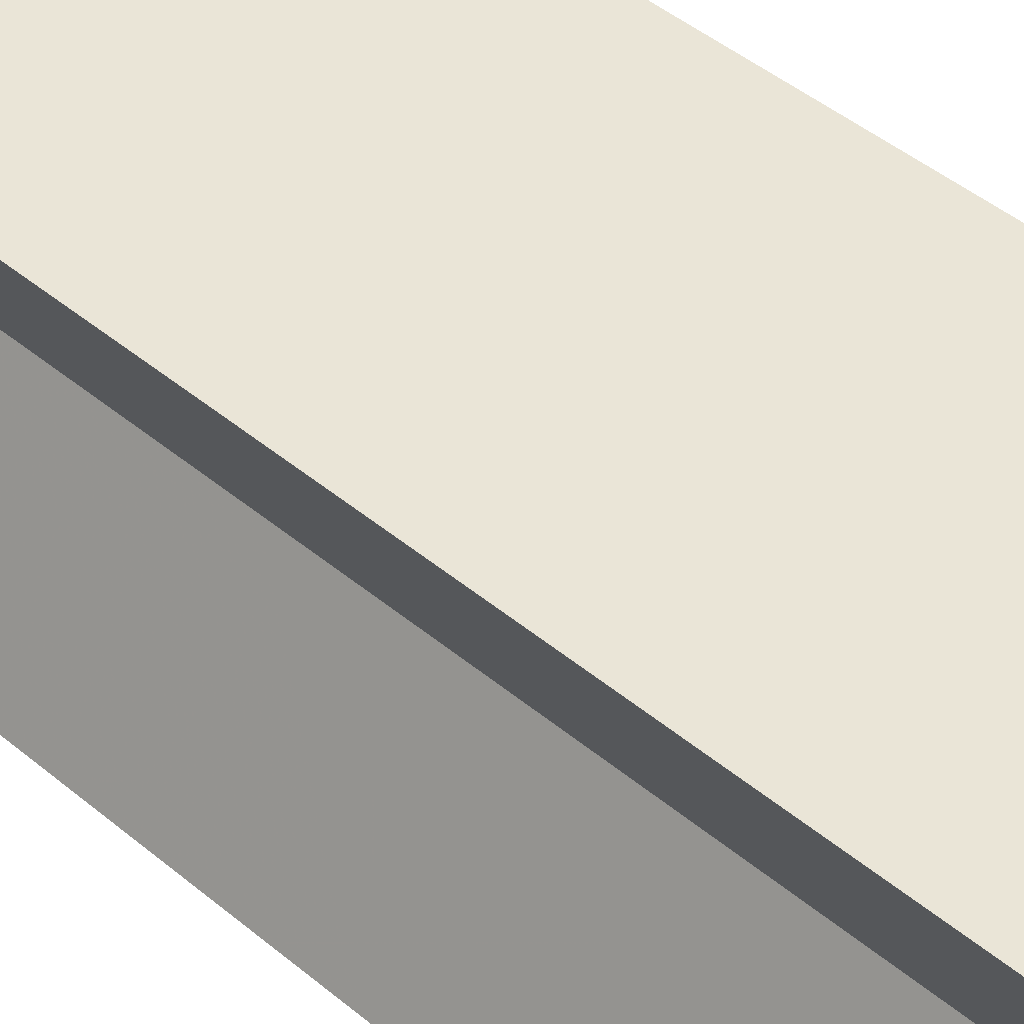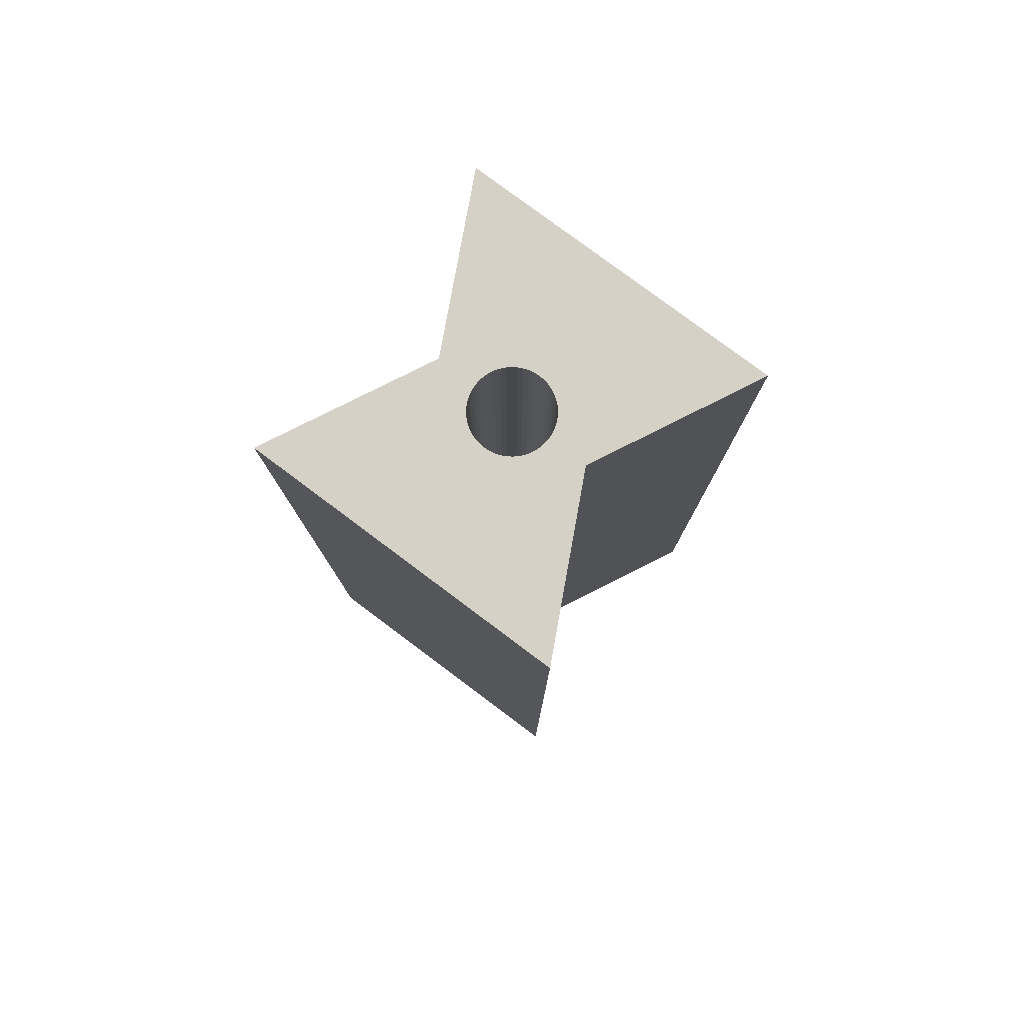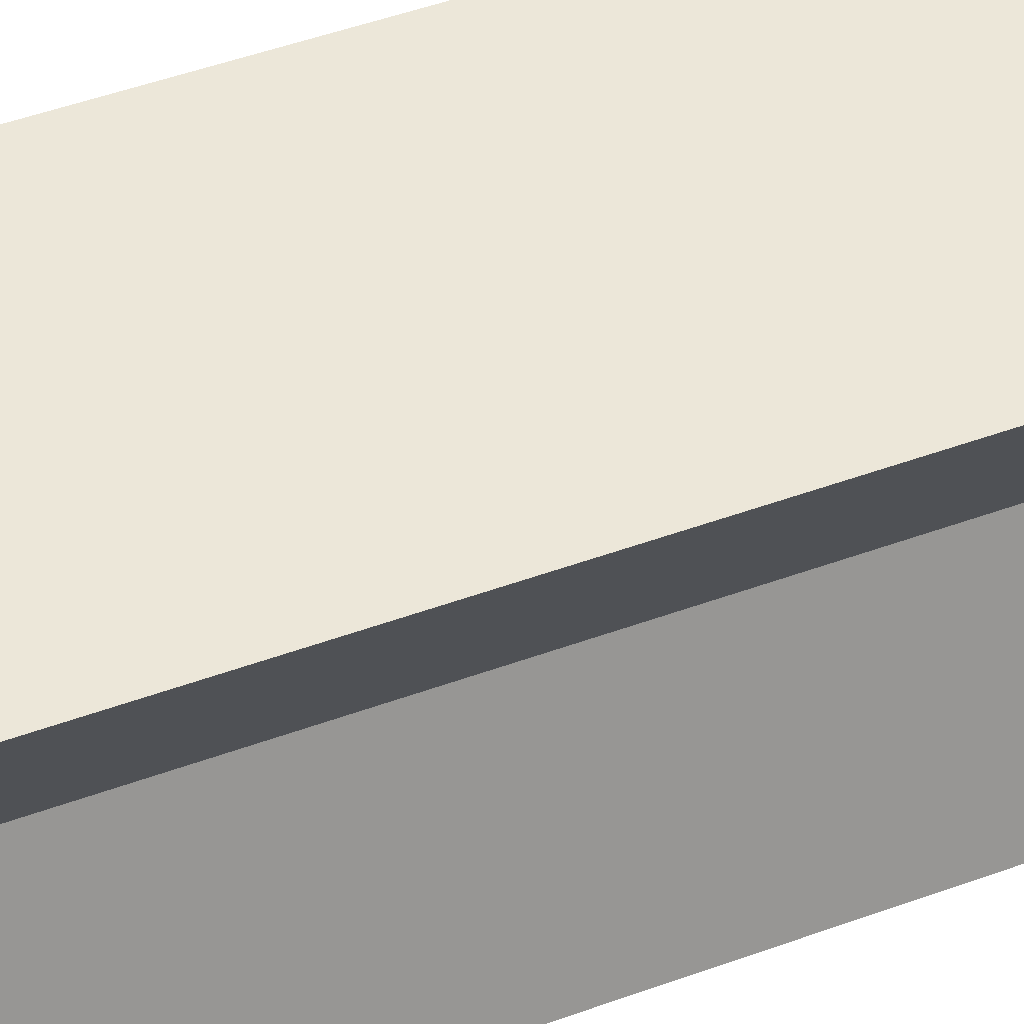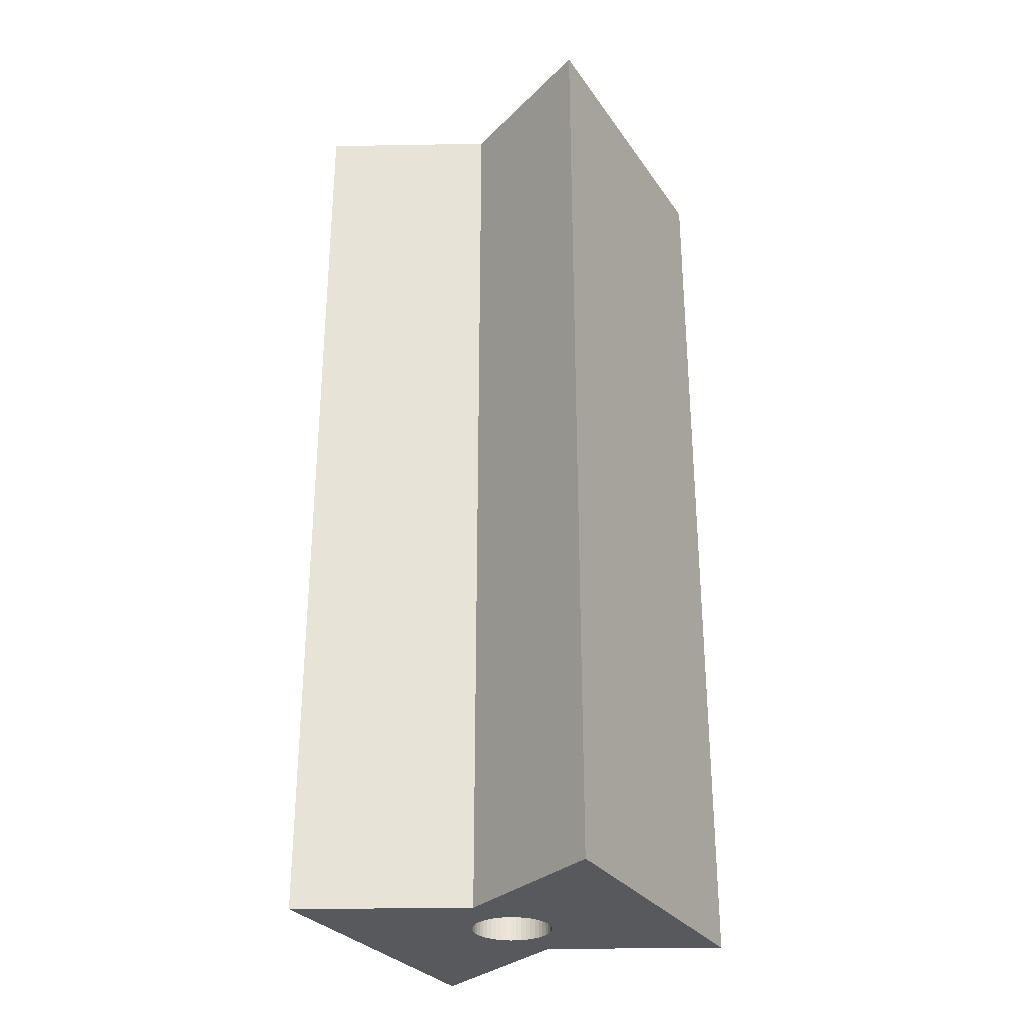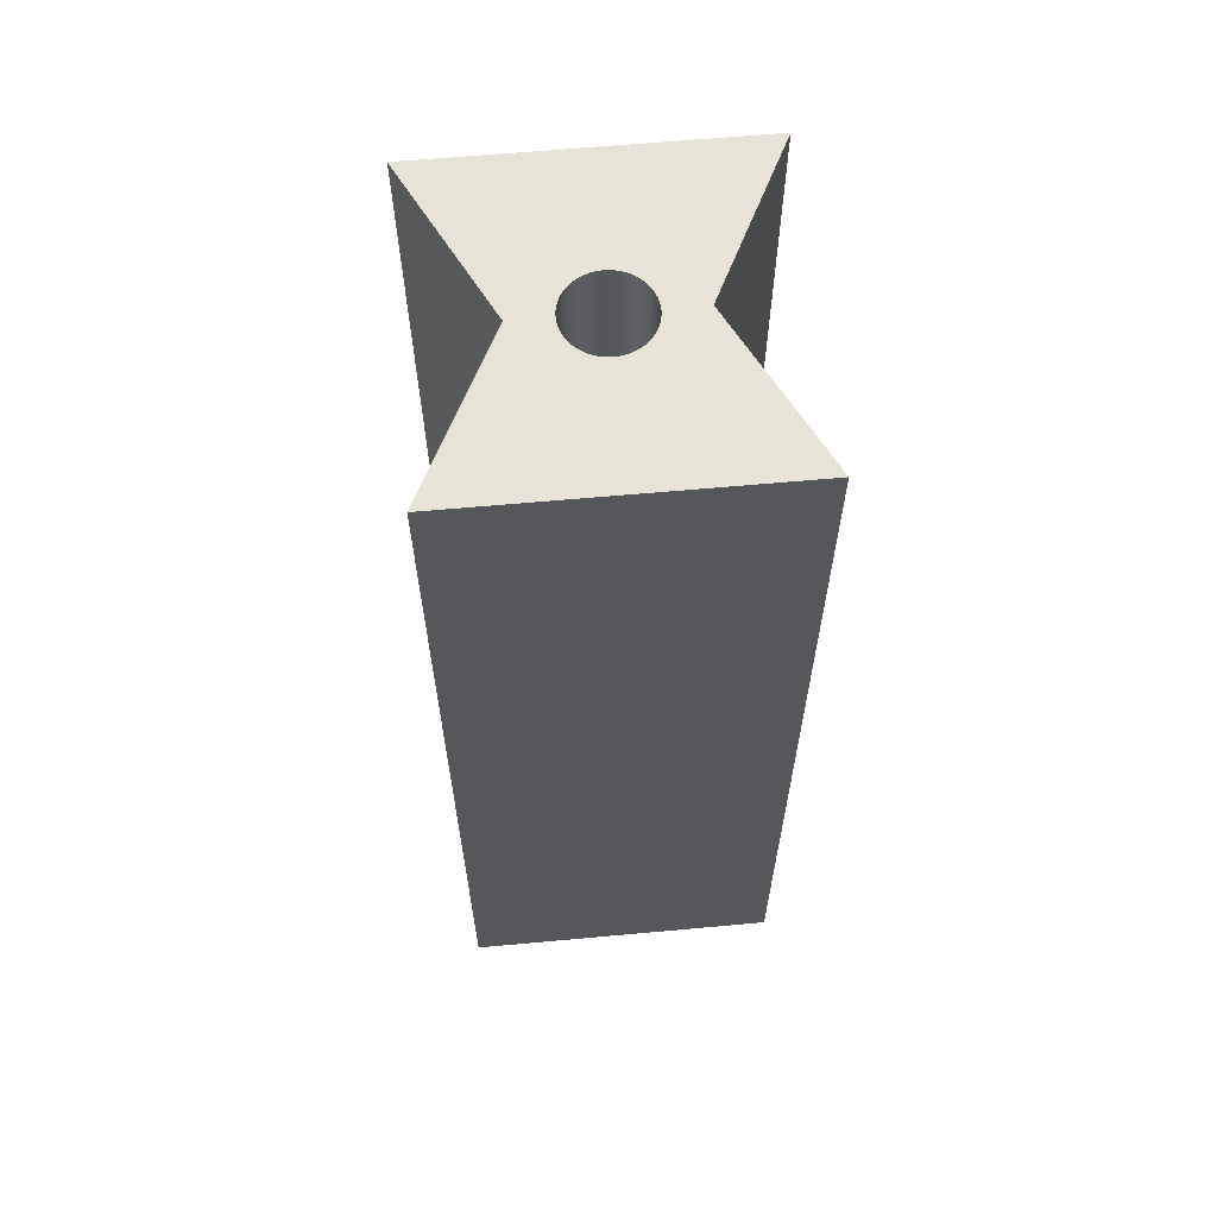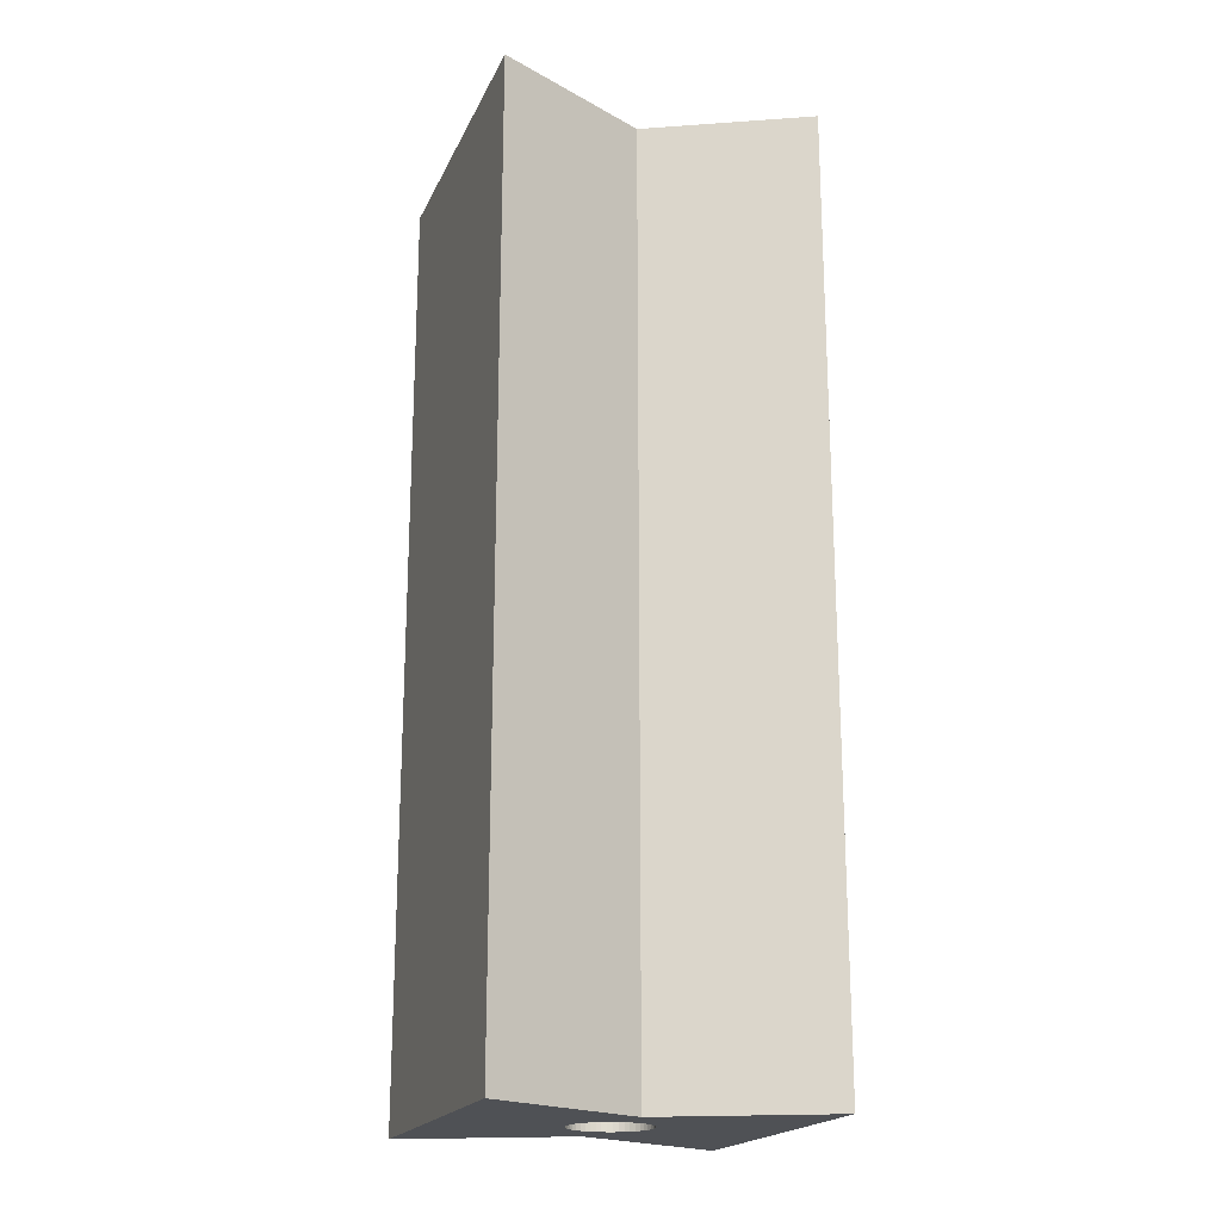
<metadata>
{"format":"obj","ext":"obj","renderer":"f3d","projection":"perspective","resolution":1024,"background":"white","views":[{"elev":44.1,"azim":-45.5,"up":"+Z"},{"elev":79.5,"azim":36.8,"up":"+Y"},{"elev":49.8,"azim":68.2,"up":"+Z"},{"elev":-29.5,"azim":-62.0,"up":"+Y"},{"elev":62.3,"azim":-5.3,"up":"+Y"},{"elev":-19.7,"azim":70.9,"up":"+Y"}]}
</metadata>
<code>
o obj_0
v 14 		-18 		10
v 11.5 		-18 		5
v 6.5 		-18 		5
v 4 		-18 		10
v 8.238 		-18 		4.006
v 8.374 		-18 		3.915
v 8.521 		-18 		3.843
v 8.676 		-18 		3.79
v 8.837 		-18 		3.758
v 9 		-18 		3.748
v 9.163 		-18 		3.758
v 9.324 		-18 		3.79
v 9.479 		-18 		3.843
v 9.626 		-18 		3.915
v 9.762 		-18 		4.006
v 8.114 		-18 		5.886
v 8.006 		-18 		5.762
v 7.915 		-18 		5.626
v 7.843 		-18 		5.479
v 7.79 		-18 		5.324
v 7.758 		-18 		5.163
v 7.748 		-18 		5
v 7.758 		-18 		4.837
v 7.79 		-18 		4.676
v 7.843 		-18 		4.521
v 7.915 		-18 		4.374
v 8.006 		-18 		4.238
v 8.114 		-18 		4.114
v 9.886 		-18 		4.114
v 9.994 		-18 		4.238
v 10.09 		-18 		4.374
v 10.16 		-18 		4.521
v 10.21 		-18 		4.676
v 8.374 		-18 		6.085
v 8.238 		-18 		5.994
v 10.21 		-18 		5.324
v 10.16 		-18 		5.479
v 10.09 		-18 		5.626
v 9.994 		-18 		5.762
v 9.886 		-18 		5.886
v 9.762 		-18 		5.994
v 9.626 		-18 		6.085
v 10.24 		-18 		4.837
v 10.25 		-18 		5
v 10.24 		-18 		5.163
v 9 		-18 		6.253
v 8.837 		-18 		6.242
v 8.676 		-18 		6.21
v 8.521 		-18 		6.157
v 9.479 		-18 		6.157
v 9.324 		-18 		6.21
v 9.163 		-18 		6.242
v 14 		-18 		0
v 4 		-18 		0
v 11.5 		-48 		5
v 14 		-48 		10
v 4 		-48 		10
v 6.5 		-48 		5
v 8.238 		-48 		4.006
v 8.374 		-48 		3.915
v 8.521 		-48 		3.843
v 8.676 		-48 		3.79
v 8.837 		-48 		3.758
v 9 		-48 		3.748
v 9.163 		-48 		3.758
v 14 		-48 		0
v 9.324 		-48 		3.79
v 9.479 		-48 		3.843
v 4 		-48 		0
v 9.626 		-48 		3.915
v 9.762 		-48 		4.006
v 8.114 		-48 		5.886
v 8.006 		-48 		5.762
v 7.915 		-48 		5.626
v 7.843 		-48 		5.479
v 7.79 		-48 		5.324
v 7.758 		-48 		5.163
v 7.748 		-48 		5
v 7.758 		-48 		4.837
v 7.79 		-48 		4.676
v 7.843 		-48 		4.521
v 7.915 		-48 		4.374
v 8.006 		-48 		4.238
v 8.114 		-48 		4.114
v 9.886 		-48 		4.114
v 9.994 		-48 		4.238
v 10.09 		-48 		4.374
v 10.16 		-48 		4.521
v 10.21 		-48 		4.676
v 8.374 		-48 		6.085
v 8.238 		-48 		5.994
v 10.21 		-48 		5.324
v 10.16 		-48 		5.479
v 10.09 		-48 		5.626
v 9.994 		-48 		5.762
v 9.886 		-48 		5.886
v 9.762 		-48 		5.994
v 9.626 		-48 		6.085
v 10.24 		-48 		4.837
v 10.25 		-48 		5
v 10.24 		-48 		5.163
v 8.837 		-48 		6.242
v 9 		-48 		6.253
v 8.676 		-48 		6.21
v 8.521 		-48 		6.157
v 9.479 		-48 		6.157
v 9.324 		-48 		6.21
v 9.163 		-48 		6.242
g group_0_4634441
f 6 54 5
f 7 54 6
f 9 54 8
f 8 54 7
f 14 15 53
f 17 4 16
f 18 4 17
f 19 4 18
f 20 4 19
f 21 22 3
f 22 23 3
f 27 54 26
f 28 54 27
f 26 54 25
f 5 54 28
f 15 29 53
f 30 53 29
f 32 53 31
f 33 53 32
f 31 53 30
f 43 2 33
f 35 16 4
f 34 35 4
f 38 1 37
f 39 1 38
f 44 2 43
f 36 2 45
f 37 1 36
f 40 1 39
f 41 1 40
f 34 4 49
f 51 1 50
f 50 1 42
f 41 42 1
f 52 1 51
f 46 1 52
f 47 4 46
f 48 4 47
f 48 49 4
f 1 46 4
f 45 2 44
f 2 36 1
f 53 33 2
f 54 9 10
f 11 53 10
f 12 53 11
f 14 53 13
f 12 13 53
f 54 10 53
f 4 20 3
f 20 21 3
f 23 24 3
f 54 3 24
f 24 25 54
f 60 59 69
f 61 60 69
f 62 61 69
f 63 62 69
f 2 55 53
f 69 66 64
f 53 55 66
f 3 58 57
f 3 57 4
f 65 64 66
f 58 3 54
f 58 54 69
f 71 70 66
f 70 68 66
f 73 72 57
f 74 57 75
f 75 57 76
f 77 76 58
f 78 58 79
f 79 58 80
f 81 69 82
f 82 69 83
f 84 83 69
f 59 84 69
f 85 66 86
f 87 66 88
f 86 66 87
f 88 66 89
f 91 90 57
f 57 72 91
f 93 92 56
f 95 94 56
f 96 95 56
f 99 89 55
f 97 96 56
f 94 93 56
f 101 55 92
f 55 56 92
f 104 57 105
f 98 56 106
f 107 106 56
f 98 97 56
f 107 56 108
f 58 76 57
f 74 73 57
f 90 105 57
f 57 104 102
f 57 102 103
f 108 56 103
f 57 103 56
f 55 101 100
f 100 99 55
f 68 67 66
f 85 71 66
f 67 65 66
f 64 63 69
f 55 89 66
f 58 69 80
f 78 77 58
f 81 80 69
f 53 66 69
f 53 69 54
f 4 57 56
f 4 56 1
f 56 55 2
f 56 2 1
f 92 36 101
f 100 44 43
f 100 101 44
f 88 32 31
f 33 32 88
f 79 23 22
f 23 79 24
f 98 42 41
f 92 93 36
f 50 106 51
f 107 108 51
f 52 108 103
f 33 89 43
f 52 51 108
f 5 59 60
f 70 14 68
f 86 30 85
f 86 87 30
f 31 87 88
f 33 88 89
f 22 77 78
f 37 93 94
f 39 94 95
f 83 27 82
f 50 98 106
f 45 44 101
f 47 103 102
f 47 102 104
f 49 104 105
f 107 51 106
f 103 46 52
f 6 5 60
f 6 60 61
f 10 9 64
f 65 11 64
f 10 64 11
f 11 65 67
f 13 67 68
f 68 14 13
f 14 70 71
f 29 71 85
f 72 16 91
f 16 72 73
f 18 73 74
f 19 18 75
f 74 75 18
f 76 20 19
f 75 76 19
f 21 20 77
f 21 77 22
f 22 78 79
f 24 79 80
f 24 80 81
f 81 25 24
f 26 81 82
f 25 81 26
f 82 27 26
f 27 83 84
f 5 84 59
f 85 30 29
f 15 71 29
f 87 31 30
f 99 43 89
f 49 105 90
f 90 91 35
f 35 91 16
f 45 101 36
f 37 36 93
f 39 95 96
f 41 96 97
f 94 38 37
f 97 98 41
f 39 38 94
f 99 100 43
f 98 50 42
f 46 103 47
f 90 34 49
f 61 7 6
f 62 8 7
f 62 7 61
f 8 62 9
f 63 9 62
f 63 64 9
f 67 12 11
f 13 12 67
f 71 15 14
f 16 73 17
f 17 73 18
f 76 77 20
f 27 84 28
f 28 84 5
f 90 35 34
f 96 40 39
f 40 96 41
f 47 104 48
f 104 49 48

</code>
